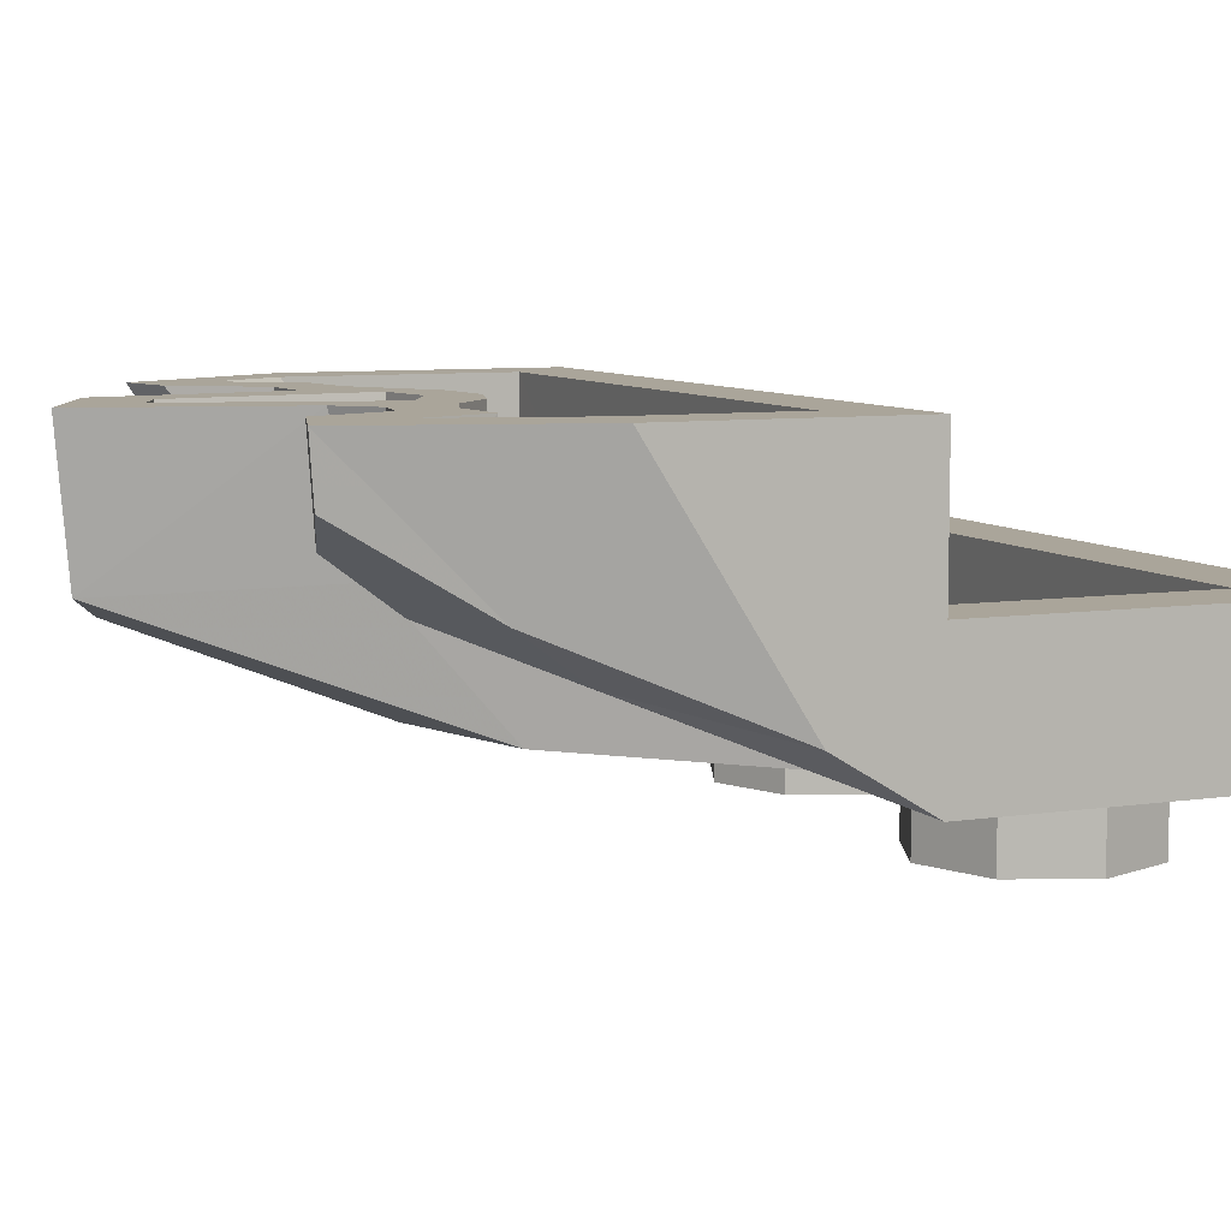
<metadata>
{"format":"obj","ext":"obj","renderer":"f3d","projection":"perspective","resolution":1024,"background":"white","views":[{"elev":7.6,"azim":-113.0,"up":"+Y"}]}
</metadata>
<code>
v 1 0 0.5
v 1 0 -0.5
v -1 0 -0.5
v -1 0 0.5
v -1 0 0.5
v -1 0 -0.5
v -1 0.4 -0.5
v -1 0.4 0.5
v 1 0 -0.5
v 1 0 0.5
v 1 0.4 0.5
v 1 0.4 -0.5
v 1 0 0.5
v -1 0 0.5
v -1 0.4 0.5
v 1 0.4 0.5
v -0.8 0.15 0.3
v 0.8 0.15 0.3
v 0.8 0.15 -0.5
v -0.8 0.15 -0.5
v -0.8 0.15 0.3
v -0.8 0.4 0.3
v 0.8 0.4 0.3
v 0.8 0.15 0.3
v -0.8 0.15 -0.5
v -0.8 0.4 -0.5
v -0.8 0.4 0.3
v -0.8 0.15 0.3
v 0.8 0.15 -0.5
v 0.8 0.4 -0.5
v -0.8 0.4 -0.5
v -0.8 0.15 -0.5
v 0.8 0.15 0.3
v 0.8 0.4 0.3
v 0.8 0.4 -0.5
v 0.8 0.15 -0.5
v 0.7121 0 -0.2121
v 0.5 0 -0.3
v 0.5 -0.2 -0.3
v 0.7121 -0.2 -0.2121
v 0.8 0 0
v 0.7121 0 -0.2121
v 0.7121 -0.2 -0.2121
v 0.8 -0.2 0
v 0.7121 0 0.2121
v 0.8 0 0
v 0.8 -0.2 0
v 0.7121 -0.2 0.2121
v 0.5 0 0.3
v 0.7121 0 0.2121
v 0.7121 -0.2 0.2121
v 0.5 -0.2 0.3
v 0.2879 0 0.2121
v 0.5 0 0.3
v 0.5 -0.2 0.3
v 0.2879 -0.2 0.2121
v 0.2 0 0
v 0.2879 0 0.2121
v 0.2879 -0.2 0.2121
v 0.2 -0.2 0
v 0.2879 0 -0.2121
v 0.2 0 0
v 0.2 -0.2 0
v 0.2879 -0.2 -0.2121
v 0.5 0 -0.3
v 0.2879 0 -0.2121
v 0.2879 -0.2 -0.2121
v 0.5 -0.2 -0.3
v 0.5 -0.2 0
v 0.5 -0.2 -0.3
v 0.7121 -0.2 -0.2121
v 0.5 -0.2 0
v 0.7121 -0.2 -0.2121
v 0.8 -0.2 0
v 0.5 -0.2 0
v 0.8 -0.2 0
v 0.7121 -0.2 0.2121
v 0.5 -0.2 0
v 0.7121 -0.2 0.2121
v 0.5 -0.2 0.3
v 0.5 -0.2 0
v 0.5 -0.2 0.3
v 0.2879 -0.2 0.2121
v 0.5 -0.2 0
v 0.2879 -0.2 0.2121
v 0.2 -0.2 0
v 0.5 -0.2 0
v 0.2 -0.2 0
v 0.2879 -0.2 -0.2121
v 0.5 -0.2 0
v 0.2879 -0.2 -0.2121
v 0.5 -0.2 -0.3
v -0.2879 0 -0.2121
v -0.5 0 -0.3
v -0.5 -0.2 -0.3
v -0.2879 -0.2 -0.2121
v -0.2 0 0
v -0.2879 0 -0.2121
v -0.2879 -0.2 -0.2121
v -0.2 -0.2 0
v -0.2879 0 0.2121
v -0.2 0 0
v -0.2 -0.2 0
v -0.2879 -0.2 0.2121
v -0.5 0 0.3
v -0.2879 0 0.2121
v -0.2879 -0.2 0.2121
v -0.5 -0.2 0.3
v -0.7121 0 0.2121
v -0.5 0 0.3
v -0.5 -0.2 0.3
v -0.7121 -0.2 0.2121
v -0.8 0 0
v -0.7121 0 0.2121
v -0.7121 -0.2 0.2121
v -0.8 -0.2 0
v -0.7121 0 -0.2121
v -0.8 0 0
v -0.8 -0.2 0
v -0.7121 -0.2 -0.2121
v -0.5 0 -0.3
v -0.7121 0 -0.2121
v -0.7121 -0.2 -0.2121
v -0.5 -0.2 -0.3
v -0.5 -0.2 0
v -0.5 -0.2 -0.3
v -0.2879 -0.2 -0.2121
v -0.5 -0.2 0
v -0.2879 -0.2 -0.2121
v -0.2 -0.2 0
v -0.5 -0.2 0
v -0.2 -0.2 0
v -0.2879 -0.2 0.2121
v -0.5 -0.2 0
v -0.2879 -0.2 0.2121
v -0.5 -0.2 0.3
v -0.5 -0.2 0
v -0.5 -0.2 0.3
v -0.7121 -0.2 0.2121
v -0.5 -0.2 0
v -0.7121 -0.2 0.2121
v -0.8 -0.2 0
v -0.5 -0.2 0
v -0.8 -0.2 0
v -0.7121 -0.2 -0.2121
v -0.5 -0.2 0
v -0.7121 -0.2 -0.2121
v -0.5 -0.2 -0.3
v -0.2828 0.4 -0.2172
v -0.4 0.4 -0.5
v -0.4 0.15 -0.5
v -0.2828 0.15 -0.2172
v 0 0.4 -0.1
v -0.2828 0.4 -0.2172
v -0.2828 0.15 -0.2172
v 0 0.15 -0.1
v 0.2828 0.4 -0.2172
v 0 0.4 -0.1
v 0 0.15 -0.1
v 0.2828 0.15 -0.2172
v 0.4 0.4 -0.5
v 0.2828 0.4 -0.2172
v 0.2828 0.15 -0.2172
v 0.4 0.15 -0.5
v -0.2121 0.4 -0.2879
v -0.3 0.4 -0.5
v -0.3 0.15 -0.5
v -0.2121 0.15 -0.2879
v 0 0.4 -0.2
v -0.2121 0.4 -0.2879
v -0.2121 0.15 -0.2879
v 0 0.15 -0.2
v 0.2121 0.4 -0.2879
v 0 0.4 -0.2
v 0 0.15 -0.2
v 0.2121 0.15 -0.2879
v 0.3 0.4 -0.5
v 0.2121 0.4 -0.2879
v 0.2121 0.15 -0.2879
v 0.3 0.15 -0.5
v -0.4 0.4 -0.5
v -0.2828 0.4 -0.2172
v -0.2121 0.4 -0.2879
v -0.3 0.4 -0.5
v -0.2828 0.4 -0.2172
v 0 0.4 -0.1
v 0 0.4 -0.2
v -0.2121 0.4 -0.2879
v 0 0.4 -0.1
v 0.2828 0.4 -0.2172
v 0.2121 0.4 -0.2879
v 0 0.4 -0.2
v 0.2828 0.4 -0.2172
v 0.4 0.4 -0.5
v 0.3 0.4 -0.5
v 0.2121 0.4 -0.2879
v 0.8 0.4 -0.5
v 1 0.4 -0.5
v 1 0.8 -0.5
v -1 0.8 -0.5
v -1 0.4 -0.5
v -0.8 0.4 -0.5
v -1 0.8 -0.5
v -1 0.8 -0.5
v -0.8 0.4 -0.5
v 0.8 0.4 -0.5
v -1 0.8 -0.5
v -1 0.8 -1.167
v -1 0.1598 -0.7629
v -1 0.4 -0.5
v -1 0.4 -0.5
v -1 0.1598 -0.7629
v -1 0 -0.5
v -0.8812 0.4152 -1.362
v -1 0.1598 -0.7629
v -1 0.8 -1.167
v -0.8441 0.8 -1.74
v -0.8812 0.4152 -1.362
v -0.8441 0.8 -1.74
v -0.8258 0.6367 -1.724
v -1 0 -0.5
v -1 0.1598 -0.7629
v -0.8244 0.2788 -1.171
v -0.8244 0.2788 -1.171
v -1 0.1598 -0.7629
v -0.8812 0.4152 -1.362
v -0.4004 0 -0.5
v -0.4492 0 -0.5
v -0.2509 0.4333 -1.417
v -0.2509 0.4333 -1.417
v -0.4492 0 -0.5
v -0.4234 0.4533 -1.439
v -0.4492 0 -0.5
v -0.5351 0.3948 -1.451
v -0.4234 0.4533 -1.439
v -0.4004 0 -0.5
v -0.2509 0.4333 -1.417
v -0.2703 0.06615 -1.1
v -0.2703 0.06615 -1.1
v -0.2509 0.4333 -1.417
v -0.0912 0.4099 -2.011
v -0.0912 0.4099 -2.011
v -0.2509 0.4333 -1.417
v -0.2821 0.8 -1.528
v -0.1404 0.8 -2.054
v -0.5351 0.3948 -1.451
v -0.8244 0.2788 -1.171
v -0.8812 0.4152 -1.362
v -0.6011 0.5402 -1.652
v -0.8258 0.6367 -1.724
v -0.6011 0.5402 -1.652
v -0.8812 0.4152 -1.362
v -0.0912 0.4099 -2.011
v -0.1404 0.8 -2.054
v 0.1779 0.8 -1.919
v 0.1336 0.3389 -1.911
v 0.2988 0 -0.5
v 0.2669 0.0301 -0.7997
v 0.2931 0.09355 -0.6891
v 0.2931 0.09355 -0.6891
v 0.2669 0.0301 -0.7997
v 0.2344 0.3171 -1.269
v 0.2344 0.3171 -1.269
v 0.2669 0.0301 -0.7997
v 0.1336 0.3389 -1.911
v 0.2344 0.3171 -1.269
v 0.1336 0.3389 -1.911
v 0.2274 0.5128 -1.399
v 0.2274 0.5128 -1.399
v 0.1336 0.3389 -1.911
v 0.1779 0.8 -1.919
v 0.2534 0.8 -1.425
v 0.05983 0.08281 -1.264
v 0.1336 0.3389 -1.911
v 0.2669 0.0301 -0.7997
v -0.2703 0.06615 -1.1
v -0.0912 0.4099 -2.011
v 0.05983 0.08281 -1.264
v 0.05983 0.08281 -1.264
v -0.0912 0.4099 -2.011
v 0.1336 0.3389 -1.911
v -0.5351 0.3948 -1.451
v -0.6011 0.5402 -1.652
v -0.5017 0.8 -1.456
v -0.5017 0.8 -1.456
v -0.6011 0.5402 -1.652
v -0.5947 0.8 -1.668
v -0.5351 0.3948 -1.451
v -0.5017 0.8 -1.456
v -0.4234 0.4533 -1.439
v -0.4234 0.4533 -1.439
v -0.5017 0.8 -1.456
v -0.38 0.8 -1.435
v -0.2509 0.4333 -1.417
v -0.4234 0.4533 -1.439
v -0.38 0.8 -1.435
v 0.6549 0.3732 -1.426
v 0.425 0.2707 -1.295
v 0.4093 0.4592 -1.405
v 0.4093 0.4592 -1.405
v 0.425 0.2707 -1.295
v 0.2344 0.3171 -1.269
v 0.5578 0.8 -1.647
v 0.7168 0.8 -1.695
v 0.6549 0.3732 -1.426
v 0.4093 0.4592 -1.405
v 0.4093 0.4592 -1.405
v 0.4109 0.8 -1.434
v 0.5578 0.8 -1.647
v -0.5947 0.8 -1.668
v -0.6011 0.5402 -1.652
v -0.8258 0.6367 -1.724
v -0.8441 0.8 -1.74
v -0.2509 0.4333 -1.417
v -0.38 0.8 -1.435
v -0.2821 0.8 -1.528
v 0.2669 0.0301 -0.7997
v 0.2988 0 -0.5
v -0.4004 0 -0.5
v -0.2703 0.06615 -1.1
v -0.2703 0.06615 -1.1
v 0.05983 0.08281 -1.264
v 0.2669 0.0301 -0.7997
v 0.2931 0.09355 -0.6891
v 0.4156 0 -0.5
v 0.2988 0 -0.5
v 0.4093 0.4592 -1.405
v 0.2344 0.3171 -1.269
v 0.2274 0.5128 -1.399
v 0.4109 0.8 -1.434
v 0.4093 0.4592 -1.405
v 0.2274 0.5128 -1.399
v 0.2534 0.8 -1.425
v 0.4156 0 -0.5
v 0.4651 0.1378 -0.9363
v 0.653 0 -0.5
v 0.4156 0 -0.5
v 0.2931 0.09355 -0.6891
v 0.4651 0.1378 -0.9363
v 0.2931 0.09355 -0.6891
v 0.2344 0.3171 -1.269
v 0.4651 0.1378 -0.9363
v 0.4651 0.1378 -0.9363
v 0.2344 0.3171 -1.269
v 0.425 0.2707 -1.295
v 1 0 -0.5
v 0.653 0 -0.5
v 1 0.06205 -0.6179
v 1 0.06205 -0.6179
v 0.653 0 -0.5
v 0.8555 0.2548 -1.008
v 0.653 0 -0.5
v 0.4651 0.1378 -0.9363
v 0.8555 0.2548 -1.008
v 0.425 0.2707 -1.295
v 0.6549 0.3732 -1.426
v 0.8555 0.2548 -1.008
v 0.4651 0.1378 -0.9363
v 1 0.06205 -0.6179
v 0.8555 0.2548 -1.008
v 1 0.2243 -0.7515
v 1 0.2243 -0.7515
v 0.8555 0.2548 -1.008
v 1 0.8 -1.249
v 1 0.8 -1.249
v 0.8555 0.2548 -1.008
v 0.6549 0.3732 -1.426
v 0.7168 0.8 -1.695
v 1 0.2243 -0.7515
v 1 0.8 -1.249
v 1 0.8 -0.5
v 1 0.4 -0.5
v 1 0.4 -0.5
v 1 0 -0.5
v 1 0.06205 -0.6179
v 1 0.2243 -0.7515
v 1 0.8 -1.249
v 0.8125 0.8 -1.299
v 0.8125 0.8 -0.6891
v 1 0.8 -0.5
v -0.8125 0.8 -0.6891
v -1 0.8 -0.5
v 1 0.8 -0.5
v 0.8125 0.8 -0.6891
v -1 0.8 -1.167
v -1 0.8 -0.5
v -0.8125 0.8 -0.6891
v -0.8125 0.8 -1.129
v 0.8125 0.8 -0.6891
v 0.8125 0.8 -1.299
v 0.8125 0.2977 -0.8712
v 0.8125 0.2143 -0.6899
v 0.8125 0.8 -1.299
v 0.6836 0.8 -1.501
v 0.6145 0.5433 -1.393
v 0.8125 0.2977 -0.8712
v 0.6836 0.8 -1.501
v 0.5537 0.8 -1.31
v 0.6145 0.5433 -1.393
v 0.6145 0.5433 -1.393
v 0.5537 0.8 -1.31
v 0.5532 0.5054 -1.307
v -0.8125 0.447 -1.066
v -0.8125 0.8 -1.129
v -0.8125 0.8 -0.6891
v -0.8119 0.2634 -0.6834
v -0.5947 0.8 -1.668
v -0.8441 0.8 -1.74
v -0.7189 0.8 -1.487
v -0.5017 0.8 -1.456
v -0.7189 0.8 -1.487
v -0.8441 0.8 -1.74
v -1 0.8 -1.167
v -0.8125 0.8 -1.129
v -0.5017 0.8 -1.456
v -0.7189 0.8 -1.487
v -0.637 0.8 -1.294
v -0.4618 0.8 -1.309
v -0.4618 0.8 -1.309
v -0.637 0.8 -1.294
v -0.4683 0.5484 -1.311
v -0.4683 0.5484 -1.311
v -0.637 0.8 -1.294
v -0.6311 0.5425 -1.283
v -0.3191 0.8 -1.259
v -0.4618 0.8 -1.309
v -0.4683 0.5484 -1.311
v -0.3253 0.5168 -1.259
v -0.7189 0.8 -1.487
v -0.7175 0.6369 -1.471
v -0.637 0.8 -1.294
v -0.637 0.8 -1.294
v -0.7175 0.6369 -1.471
v -0.6311 0.5425 -1.283
v -0.1924 0.8 -1.151
v -0.3191 0.8 -1.259
v -0.3253 0.5168 -1.259
v -0.1956 0.4563 -1.146
v -0.1576 0.2026 -1.119
v -0.0402 0.1984 -1.097
v -0.1956 0.4563 -1.146
v -0.1956 0.4563 -1.146
v -0.0402 0.1984 -1.097
v -0.0402 0.8 -1.102
v -0.1956 0.4563 -1.146
v -0.0402 0.8 -1.102
v -0.1924 0.8 -1.151
v 0.1351 0.4305 -1.119
v 0.3003 0.4773 -1.231
v 0.1344 0.8 -1.121
v 0.1344 0.8 -1.121
v 0.3003 0.4773 -1.231
v 0.2768 0.8 -1.214
v 0.3797 0.8 -1.282
v 0.2768 0.8 -1.214
v 0.4075 0.4999 -1.286
v 0.4075 0.4999 -1.286
v 0.2768 0.8 -1.214
v 0.3003 0.4773 -1.231
v 0.5532 0.5054 -1.307
v 0.5537 0.8 -1.31
v 0.4075 0.4999 -1.286
v 0.4075 0.4999 -1.286
v 0.5537 0.8 -1.31
v 0.3797 0.8 -1.282
v -0.8125 0.447 -1.066
v -0.7175 0.6369 -1.471
v -0.8125 0.8 -1.129
v -0.8125 0.8 -1.129
v -0.7175 0.6369 -1.471
v -0.7189 0.8 -1.487
v -0.1969 0.8 -1.313
v -0.2821 0.8 -1.528
v -0.38 0.8 -1.435
v -0.3191 0.8 -1.259
v -0.4618 0.8 -1.309
v -0.3191 0.8 -1.259
v -0.38 0.8 -1.435
v -0.5017 0.8 -1.456
v -0.1969 0.8 -1.313
v -0.3191 0.8 -1.259
v -0.1924 0.8 -1.151
v -0.02985 0.8 -1.232
v -0.2821 0.8 -1.528
v -0.1969 0.8 -1.313
v -0.05145 0.8 -1.841
v -0.1404 0.8 -2.054
v 0.1779 0.8 -1.919
v -0.1404 0.8 -2.054
v -0.05145 0.8 -1.841
v 0.06065 0.8 -1.795
v -0.02985 0.8 -1.232
v -0.1924 0.8 -1.151
v -0.0402 0.8 -1.102
v 0.1344 0.8 -1.121
v 0.2534 0.8 -1.425
v 0.1779 0.8 -1.919
v 0.06065 0.8 -1.795
v 0.1343 0.8 -1.263
v 0.2534 0.8 -1.425
v 0.1343 0.8 -1.263
v 0.2768 0.8 -1.214
v 0.3797 0.8 -1.282
v 0.1344 0.8 -1.121
v 0.2768 0.8 -1.214
v 0.1343 0.8 -1.263
v -0.02985 0.8 -1.232
v -0.1969 0.8 -1.313
v -0.02985 0.8 -1.232
v -0.1182 0.2569 -1.261
v -0.1182 0.2569 -1.261
v -0.02985 0.8 -1.232
v -0.0215 0.2332 -1.231
v 0.02515 0.4602 -1.788
v 0.0755 0.2167 -1.244
v 0.1343 0.8 -1.263
v 0.06065 0.8 -1.795
v -0.05145 0.8 -1.841
v -0.0104 0.4649 -1.803
v 0.06065 0.8 -1.795
v 0.06065 0.8 -1.795
v -0.0104 0.4649 -1.803
v 0.02515 0.4602 -1.788
v -0.05145 0.8 -1.841
v -0.1969 0.8 -1.313
v -0.0104 0.4649 -1.803
v -0.0104 0.4649 -1.803
v -0.1969 0.8 -1.313
v -0.1182 0.2569 -1.261
v -0.8119 0.2634 -0.6834
v -0.8125 0.8 -0.6891
v -0.2806 0.2414 -0.6891
v -0.2806 0.2414 -0.6891
v -0.8125 0.8 -0.6891
v 0.8125 0.8 -0.6891
v 0.1779 0.2319 -0.6891
v 0.8125 0.2143 -0.6899
v 0.1779 0.2319 -0.6891
v 0.8125 0.8 -0.6891
v 0.1779 0.2319 -0.6891
v 0.1658 0.157 -0.6891
v -0.266 0.1599 -0.6891
v -0.2806 0.2414 -0.6891
v 0.6145 0.5433 -1.393
v 0.5532 0.5054 -1.307
v 0.8125 0.2977 -0.8712
v 0.1779 0.2319 -0.6891
v 0.8125 0.2143 -0.6899
v 0.8125 0.2977 -0.8712
v 0.3003 0.4773 -1.231
v 0.1351 0.4305 -1.119
v 0.1779 0.2319 -0.6891
v 0.3003 0.4773 -1.231
v 0.4075 0.4999 -1.286
v 0.3003 0.4773 -1.231
v 0.8125 0.2977 -0.8712
v 0.5532 0.5054 -1.307
v 0.1658 0.157 -0.6891
v 0.1779 0.2319 -0.6891
v 0.1052 0.2016 -1.11
v 0.1052 0.2016 -1.11
v 0.1779 0.2319 -0.6891
v 0.1351 0.4305 -1.119
v -0.0402 0.1984 -1.097
v -0.1576 0.2026 -1.119
v -0.266 0.1599 -0.6891
v 0.1658 0.157 -0.6891
v 0.1658 0.157 -0.6891
v 0.1052 0.2016 -1.11
v -0.0402 0.1984 -1.097
v -0.2806 0.2414 -0.6891
v -0.266 0.1599 -0.6891
v -0.1576 0.2026 -1.119
v -0.1956 0.4563 -1.146
v -0.0402 0.8 -1.102
v -0.0402 0.1984 -1.097
v 0.1351 0.4305 -1.119
v 0.1344 0.8 -1.121
v 0.1351 0.4305 -1.119
v -0.0402 0.1984 -1.097
v 0.1052 0.2016 -1.11
v -0.02985 0.8 -1.232
v 0.1343 0.8 -1.263
v -0.0215 0.2332 -1.231
v -0.0215 0.2332 -1.231
v 0.1343 0.8 -1.263
v 0.0755 0.2167 -1.244
v -0.0104 0.4649 -1.803
v -0.1182 0.2569 -1.261
v 0.02515 0.4602 -1.788
v 0.0755 0.2167 -1.244
v 0.02515 0.4602 -1.788
v -0.0215 0.2332 -1.231
v -0.0215 0.2332 -1.231
v 0.02515 0.4602 -1.788
v -0.1182 0.2569 -1.261
v -0.8125 0.447 -1.066
v -0.8119 0.2634 -0.6834
v -0.2806 0.2414 -0.6891
v -0.1956 0.4563 -1.146
v -0.4683 0.5484 -1.311
v -0.6311 0.5425 -1.283
v -0.8125 0.447 -1.066
v -0.3253 0.5168 -1.259
v -0.1956 0.4563 -1.146
v -0.3253 0.5168 -1.259
v -0.8125 0.447 -1.066
v -0.6311 0.5425 -1.283
v -0.7175 0.6369 -1.471
v -0.8125 0.447 -1.066
v 0.4109 0.8 -1.434
v 0.2534 0.8 -1.425
v 0.3797 0.8 -1.282
v 0.5537 0.8 -1.31
v 0.6836 0.8 -1.501
v 0.5578 0.8 -1.647
v 0.4109 0.8 -1.434
v 0.5537 0.8 -1.31
v 0.6836 0.8 -1.501
v 0.8125 0.8 -1.299
v 1 0.8 -1.249
v 0.7168 0.8 -1.695
v 0.7168 0.8 -1.695
v 0.5578 0.8 -1.647
v 0.6836 0.8 -1.501
v -0.4492 0 -0.5
v -1 0 -0.5
v -0.8244 0.2788 -1.171
v -0.5351 0.3948 -1.451
v 0.8 0.4 0.3
v 1 0.4 0.5
v 1 0.4 -0.5
v 0.8 0.4 -0.5
v -0.8 0.4 0.3
v -1 0.4 0.5
v 1 0.4 0.5
v 0.8 0.4 0.3
v -1 0.4 -0.5
v -1 0.4 0.5
v -0.8 0.4 0.3
v -0.8 0.4 -0.5
g mesh1225587
f 1 3 2
f 3 1 4
g mesh1225588
f 5 7 6
f 7 5 8
g mesh1225589
f 9 11 10
f 11 9 12
g mesh1225590
f 13 15 14
f 15 13 16
g mesh1225592
f 17 18 19
f 19 20 17
f 21 22 23
f 23 24 21
f 25 26 27
f 27 28 25
f 29 30 31
f 31 32 29
f 33 34 35
f 35 36 33
g mesh1225598
f 37 39 38
f 39 37 40
f 41 43 42
f 43 41 44
f 45 47 46
f 47 45 48
f 49 51 50
f 51 49 52
f 53 55 54
f 55 53 56
f 57 59 58
f 59 57 60
f 61 63 62
f 63 61 64
f 65 67 66
f 67 65 68
g mesh1225600
f 69 70 71
f 72 73 74
f 75 76 77
f 78 79 80
f 81 82 83
f 84 85 86
f 87 88 89
f 90 91 92
g mesh1225606
f 93 95 94
f 95 93 96
f 97 99 98
f 99 97 100
f 101 103 102
f 103 101 104
f 105 107 106
f 107 105 108
f 109 111 110
f 111 109 112
f 113 115 114
f 115 113 116
f 117 119 118
f 119 117 120
f 121 123 122
f 123 121 124
g mesh1225608
f 125 126 127
f 128 129 130
f 131 132 133
f 134 135 136
f 137 138 139
f 140 141 142
f 143 144 145
f 146 147 148
g mesh1225615
f 149 150 151
f 151 152 149
f 153 154 155
f 155 156 153
f 157 158 159
f 159 160 157
f 161 162 163
f 163 164 161
g mesh1225621
f 165 167 166
f 167 165 168
f 169 171 170
f 171 169 172
f 173 175 174
f 175 173 176
f 177 179 178
f 179 177 180
g mesh1225625
f 181 182 183
f 183 184 181
f 185 186 187
f 187 188 185
f 189 190 191
f 191 192 189
f 193 194 195
f 195 196 193
f 197 198 199
f 199 200 197
f 201 202 203
f 204 205 206
f 207 208 209
f 209 210 207
f 211 212 213
f 214 215 216
f 216 217 214
f 218 219 220
f 221 222 223
f 224 225 226
f 227 228 229
f 230 231 232
f 233 234 235
f 236 237 238
f 239 240 241
f 242 243 244
f 244 245 242
f 246 247 248
f 248 249 246
f 250 251 252
f 253 254 255
f 255 256 253
f 257 258 259
f 260 261 262
f 263 264 265
f 266 267 268
f 269 270 271
f 271 272 269
f 273 274 275
f 276 277 278
f 279 280 281
f 282 283 284
f 285 286 287
f 288 289 290
f 291 292 293
f 294 295 296
f 297 298 299
f 300 301 302
f 303 304 305
f 305 306 303
f 307 308 309
f 310 311 312
f 312 313 310
f 314 315 316
f 317 318 319
f 319 320 317
f 321 322 323
f 324 325 326
f 327 328 329
f 330 331 332
f 332 333 330
f 334 335 336
f 337 338 339
f 340 341 342
f 343 344 345
f 346 347 348
f 349 350 351
f 352 353 354
f 355 356 357
f 357 358 355
f 359 360 361
f 362 363 364
f 365 366 367
f 367 368 365
f 369 370 371
f 371 372 369
f 373 374 375
f 375 376 373
f 377 378 379
f 379 380 377
f 381 382 383
f 383 384 381
f 385 386 387
f 387 388 385
f 389 390 391
f 391 392 389
f 393 394 395
f 395 396 393
f 397 398 399
f 400 401 402
f 403 404 405
f 405 406 403
f 407 408 409
f 409 410 407
f 411 412 413
f 413 414 411
f 415 416 417
f 417 418 415
f 419 420 421
f 422 423 424
f 425 426 427
f 427 428 425
f 429 430 431
f 432 433 434
f 435 436 437
f 437 438 435
f 439 440 441
f 442 443 444
f 445 446 447
f 448 449 450
f 451 452 453
f 454 455 456
f 457 458 459
f 460 461 462
f 463 464 465
f 466 467 468
f 469 470 471
f 472 473 474
f 474 475 472
f 476 477 478
f 478 479 476
f 480 481 482
f 482 483 480
f 484 485 486
f 486 487 484
f 488 489 490
f 490 491 488
f 492 493 494
f 494 495 492
f 496 497 498
f 498 499 496
f 500 501 502
f 502 503 500
f 504 505 506
f 506 507 504
f 508 509 510
f 511 512 513
f 514 515 516
f 516 517 514
f 518 519 520
f 521 522 523
f 524 525 526
f 527 528 529
f 530 531 532
f 533 534 535
f 535 536 533
f 537 538 539
f 540 541 542
f 542 543 540
f 544 545 546
f 547 548 549
f 549 550 547
f 551 552 553
f 554 555 556
f 556 557 554
f 558 559 560
f 561 562 563
f 564 565 566
f 566 567 564
f 568 569 570
f 571 572 573
f 573 574 571
f 575 576 577
f 577 578 575
f 579 580 581
f 582 583 584
f 585 586 587
f 588 589 590
f 591 592 593
f 594 595 596
f 597 598 599
f 599 600 597
f 601 602 603
f 603 604 601
f 605 606 607
f 608 609 610
f 611 612 613
f 613 614 611
f 615 616 617
f 617 618 615
f 619 620 621
f 621 622 619
f 623 624 625
f 626 627 628
f 628 629 626
f 630 631 632
f 632 633 630
f 634 635 636
f 636 637 634
f 638 639 640
f 640 641 638

</code>
